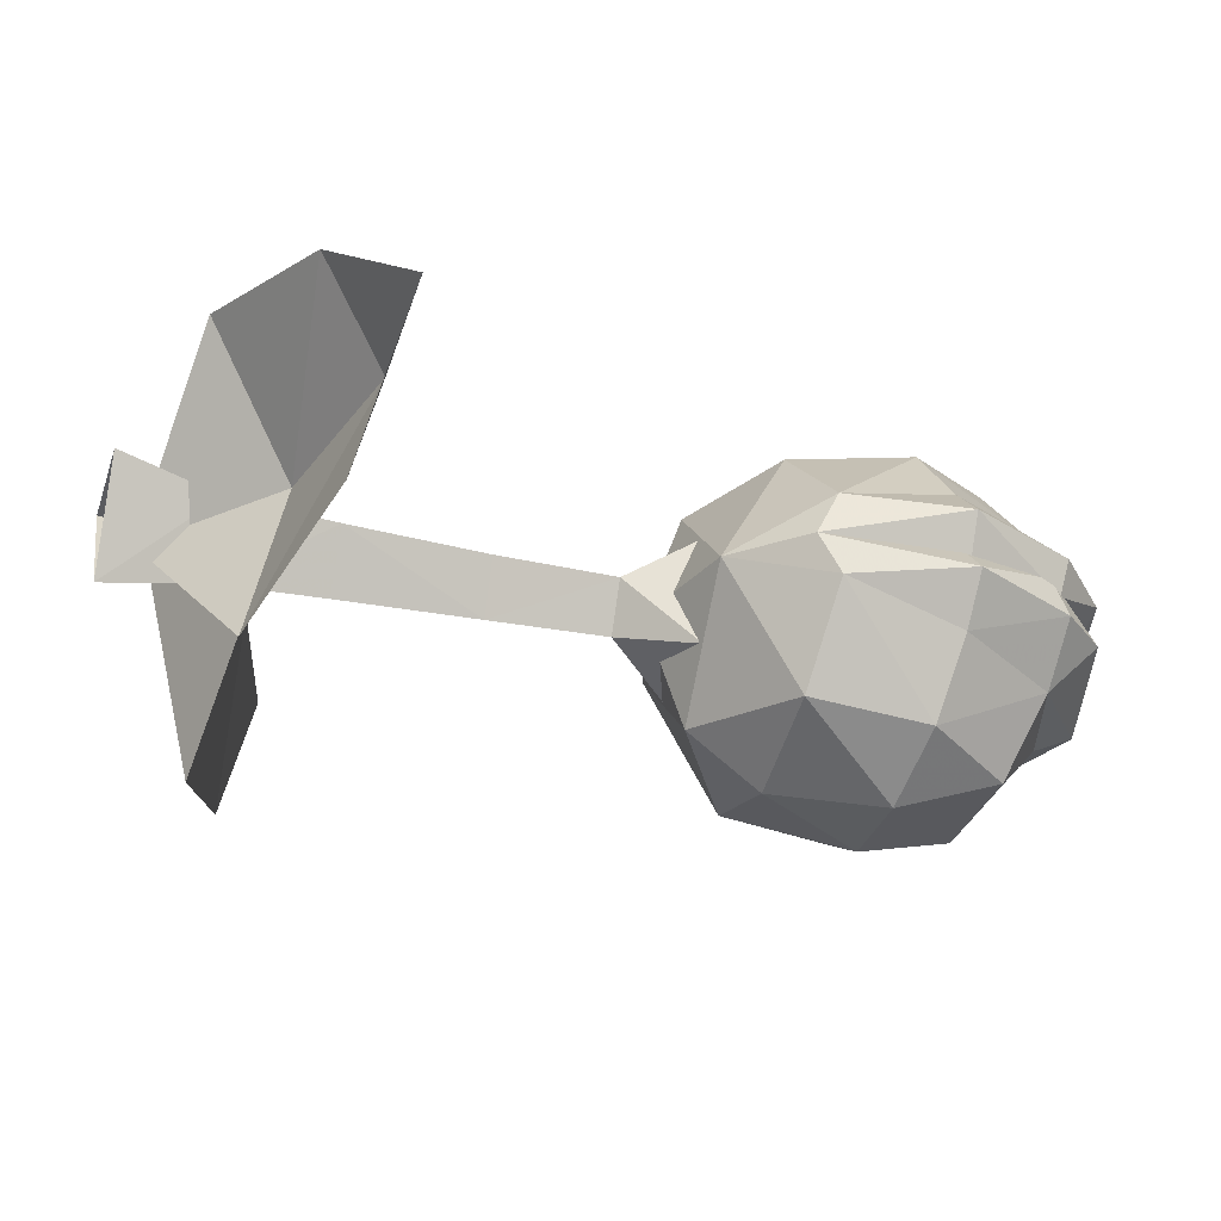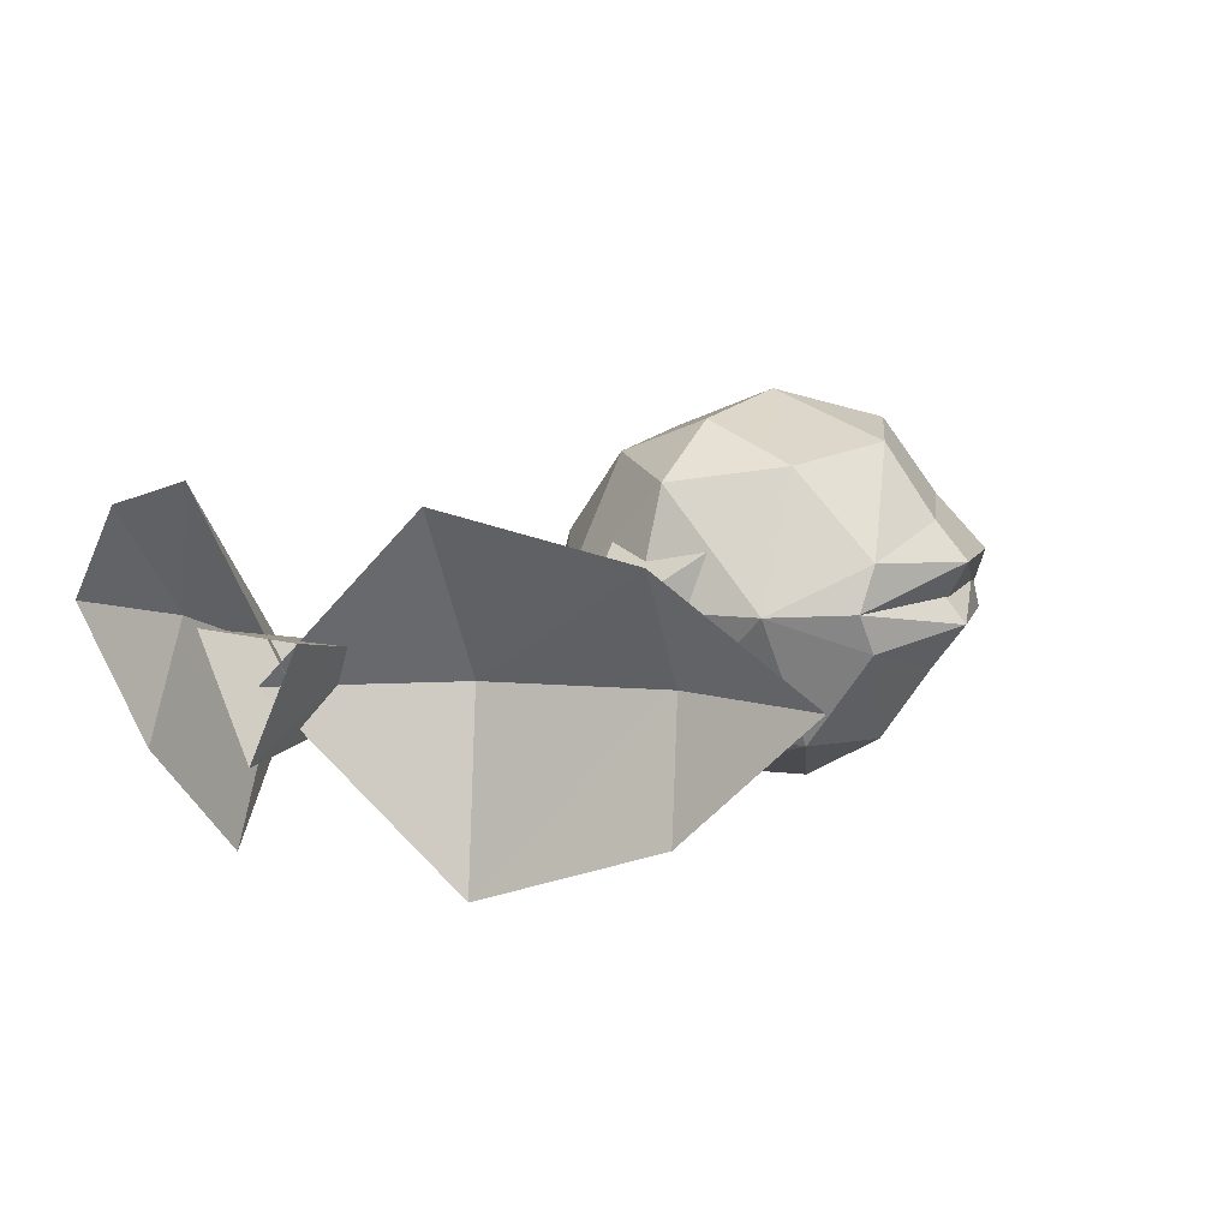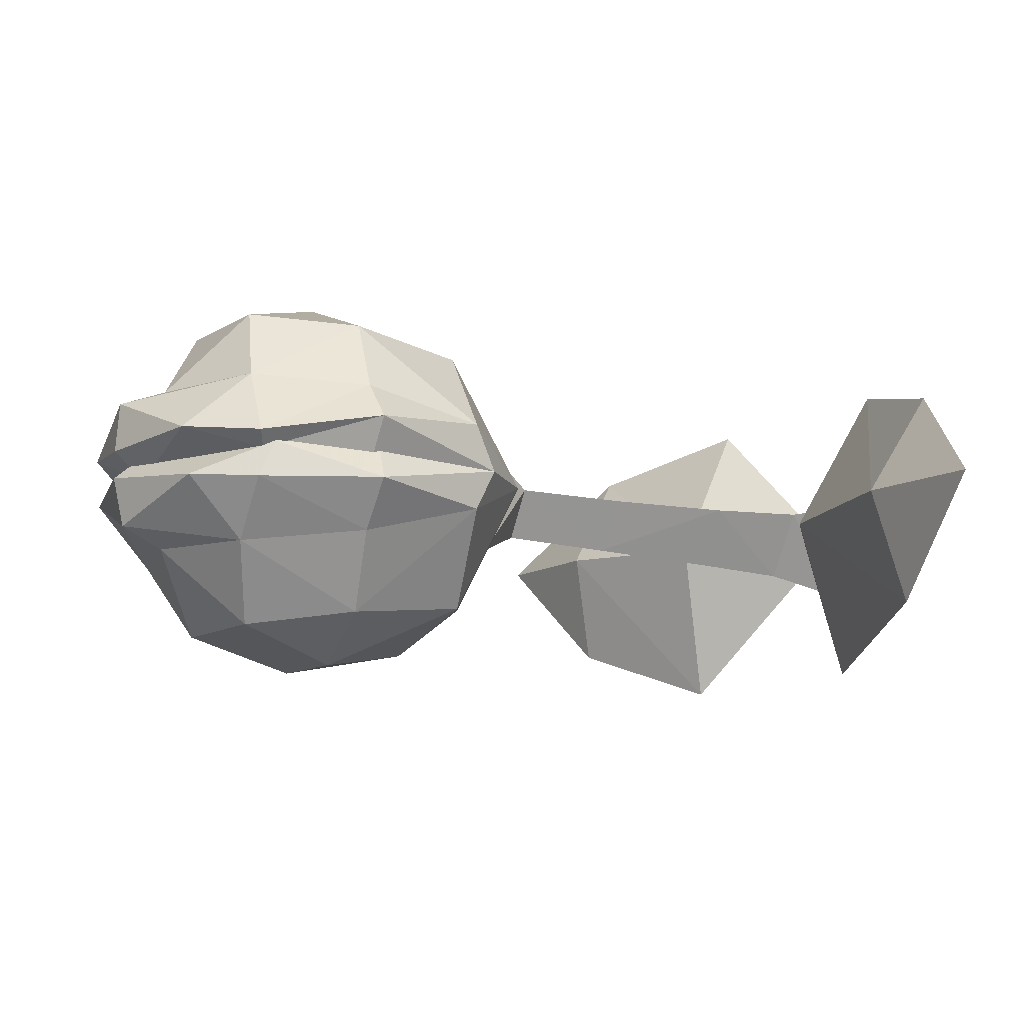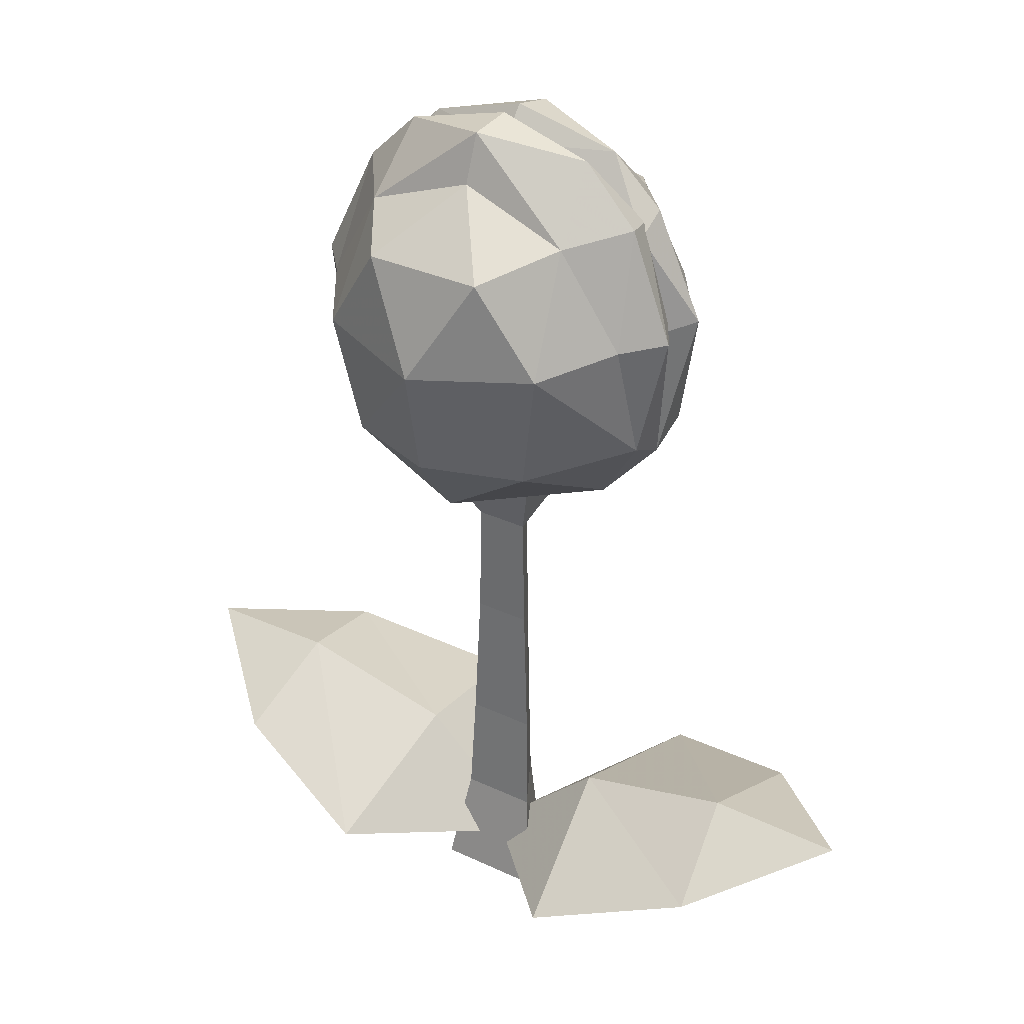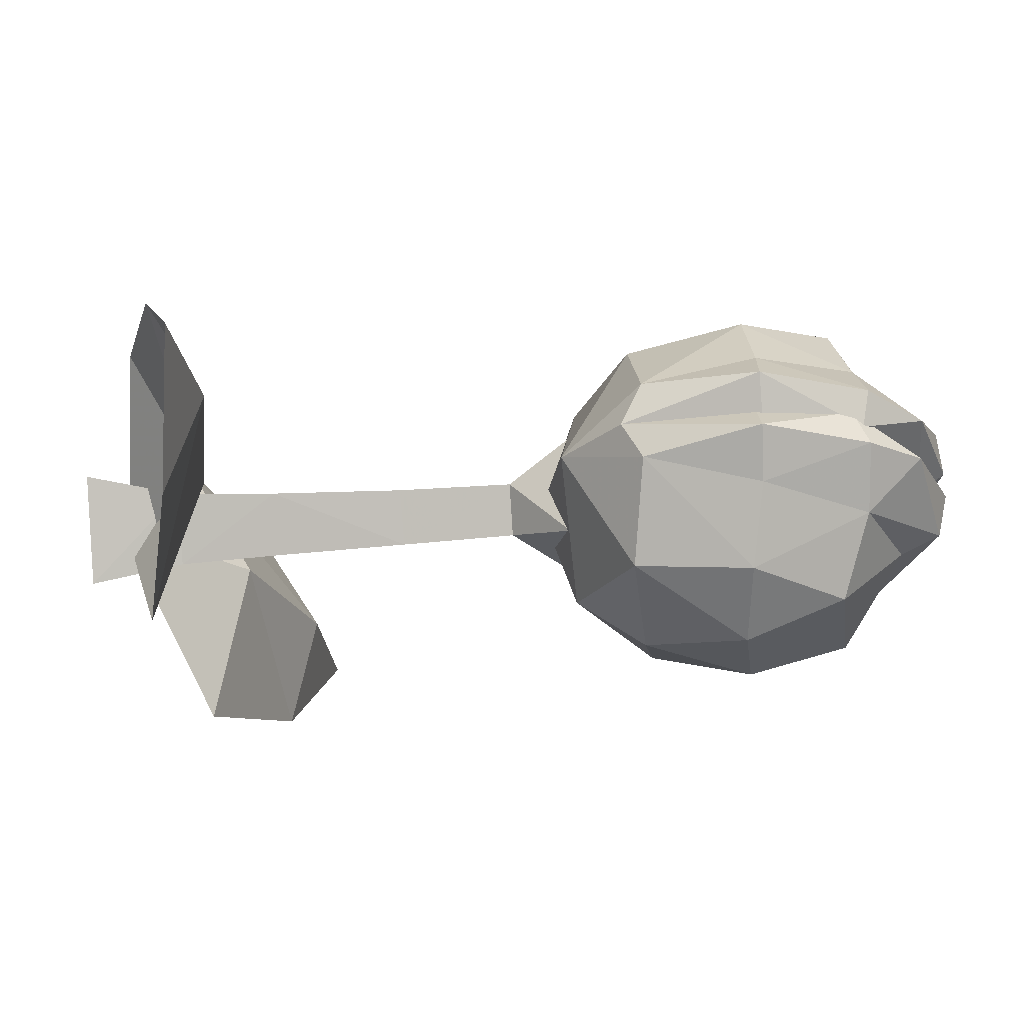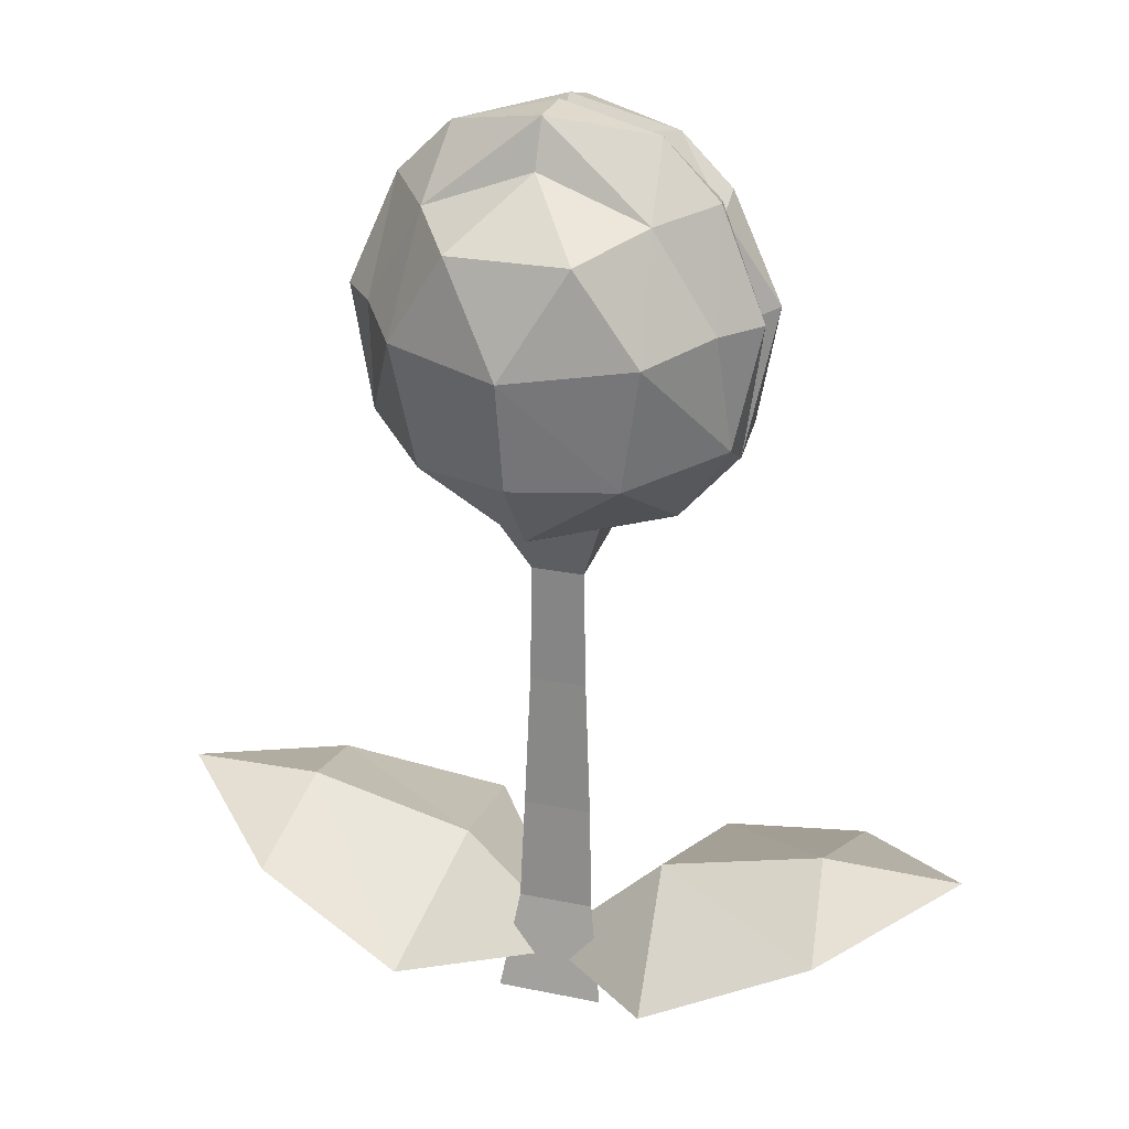
<metadata>
{"format":"obj","ext":"obj","renderer":"f3d","projection":"perspective","resolution":1024,"background":"white","views":[{"elev":-32.2,"azim":73.0,"up":"+Z"},{"elev":9.9,"azim":37.8,"up":"+Z"},{"elev":-10.5,"azim":-123.0,"up":"+Z"},{"elev":32.0,"azim":33.5,"up":"+Y"},{"elev":-27.6,"azim":97.6,"up":"+Z"},{"elev":23.5,"azim":19.2,"up":"+Y"}]}
</metadata>
<code>
o skl_root
v 0 40.75 -0.5889
v -4.559 39.35 -0.9912
v 0 39.38 0.5645
v 4.612 39.46 -0.9912
v 0.02344 40.28 -2.627
v 6.765 37.22 -1.211
v 4.694 36.97 -3.6
v 8.939 32.52 -1.132
v 7.364 32.41 -3.13
v 7.732 26.25 0
v 7.817 27.21 -1.762
v -4.694 36.97 -3.6
v 0 38.48 -3.484
v -6.765 37.22 -1.211
v -8.996 32.52 -1.132
v -6.823 36.49 0.3525
v -7.732 26.25 0
v -7.927 32.16 0.4971
v 2.391 -0.1143 2.104
v 0 -0.1143 -2.5
v 1.699 4.269 1.22
v 0 4.265 -1.737
v 1.533 8.958 0.9932
v 0 8.927 -1.561
v 0 15.12 -1.394
v -1.533 8.958 0.9932
v -1.279 15.08 0.876
v -7.012 37.27 0.7148
v -6.435 36.87 0.08984
v -8.968 32.53 1.509
v -4.828 36.71 3.61
v -4.457 39.68 1.013
v 0 38.48 3.505
v 0 40.56 2.715
v 0.00293 20.36 -1.249
v -1.184 20.36 0.8672
v 2.446 23.36 -2.441
v 1.184 20.36 0.874
v 0 40.75 0.5986
v 0 39.38 -0.5547
v 4.457 39.68 1.013
v 12.02 8.275 0.3672
v 4.646 6.396 0.08203
v 12.77 5.489 4.958
v 12.77 6.974 -4.844
v 5.649 4.735 -7.369
v -4.646 6.396 0.08203
v -12.02 8.275 0.3672
v -5.649 2.604 6.708
v -5.649 4.735 -7.369
v -12.77 6.974 -4.844
v 7.012 37.27 1.32
v 8.968 32.53 1.509
v 6.579 36.95 -0.2803
v 4.828 36.71 3.61
v 7.45 32.37 3.14
v 6.822 36.49 0.3525
v 0 31.24 8.259
v 2.653 35.77 6.849
v -2.653 35.77 6.849
v 0 26.46 7.357
v -4.344 26.35 5.721
v 0 23.38 5.009
v -5.3 31.75 -6.307
v -1.938 31.24 -8.248
v -5.079 26.5 -5.759
v 5.04 23.27 0.004883
v 5.079 26.5 -5.759
v -7.817 27.21 1.968
v -5.04 23.27 0.004883
v 0 23.38 -4.998
v 1.938 31.24 -8.248
v 2.653 35.67 -6.838
v 5.3 31.75 -6.307
v 0 21.67 0.004883
v 7.817 27.21 1.968
v -2.391 -0.1143 2.104
v -1.699 4.269 1.22
v 5.355 32.4 0.2949
v 6.329 31.88 2.685
v 6.329 33 0.05957
v -5.355 32.4 0.2949
v -6.329 33 0.05957
v -6.329 31.88 2.685
v -3.759 35.45 0.3057
v -4.732 37.13 0.3057
v -4.732 36.01 2.931
v 0.9746 37.67 0.29
v 0 39.35 0.29
v 0 38.23 2.915
v -7.79 32.53 -0.499
v -1.389 36.93 0.03418
v -2.363 37.49 -2.921
v -2.363 38.61 -0.2959
v -4.887 33.51 -0.04883
v -5.86 34.07 -2.674
v -5.86 35.2 -0.04883
v 4.855 33.51 -0.04883
v 5.829 35.2 -0.04883
v 5.829 34.07 -2.674
v 4.344 26.35 5.721
v 5.3 31.75 6.316
v 7.79 32.53 -0.499
v 7.654 32.16 0.4971
v -2.653 35.67 -6.838
v 1.402 36.92 0.03418
v 2.377 38.61 -0.2959
v 2.377 37.48 -2.921
v -5.3 31.75 6.316
v -2.464 23.36 -2.458
v 18.11 8.154 0.3486
v -0.8828 1.279 0
v -18.11 8.154 0.3486
v 0.8828 1.279 0
v -7.45 32.37 3.14
v 0 26.53 -7.348
v -7.364 32.41 -3.13
v -7.817 27.21 -1.762
v 1.279 15.08 0.876
v 3.759 35.45 0.3057
v 4.732 36.01 2.931
v 4.732 37.13 0.3057
v 2.435 23.36 2.468
f 1/1 2/1 3/1
f 4/1 5/1 1/1
f 6/1 7/1 4/1
f 8/1 9/1 6/1
f 10/1 11/1 8/1
f 12/1 5/1 13/1
f 14/1 2/1 12/1
f 15/1 16/1 14/1
f 17/1 18/1 15/1
f 19/1 20/1 21/1
f 21/1 22/1 23/1
f 23/1 24/1 25/1
f 25/1 26/1 27/1
f 28/1 29/1 30/1
f 31/1 32/1 28/1
f 33/1 34/1 31/1
f 35/1 25/1 36/1
f 37/1 38/1 35/1
f 39/1 40/1 32/1
f 34/1 41/1 39/1
f 42/1 43/1 44/1
f 45/1 46/1 42/1
f 47/1 48/1 49/1
f 50/1 51/1 47/1
f 52/1 53/1 54/1
f 55/1 56/1 52/1
f 57/1 4/1 3/1
f 8/1 6/1 57/1
f 58/1 59/1 60/1
f 61/1 62/1 63/1
f 64/1 65/1 66/1
f 67/1 68/1 11/1
f 54/1 41/1 52/1
f 69/1 30/1 17/1
f 70/1 66/1 71/1
f 72/1 73/1 74/1
f 75/1 67/1 63/1
f 76/1 67/1 10/1
f 69/1 17/1 70/1
f 77/1 78/1 20/1
f 79/1 80/1 81/1
f 82/1 83/1 84/1
f 85/1 86/1 87/1
f 88/1 89/1 90/1
f 91/1 29/1 54/1
f 92/1 93/1 94/1
f 95/1 96/1 97/1
f 98/1 99/1 100/1
f 58/1 61/1 101/1
f 76/1 56/1 102/1
f 54/1 103/1 91/1
f 103/1 10/1 17/1
f 10/1 104/1 18/1
f 105/1 13/1 73/1
f 104/1 57/1 16/1
f 106/1 107/1 108/1
f 109/1 60/1 31/1
f 58/1 101/1 102/1
f 67/1 75/1 71/1
f 36/1 110/1 35/1
f 33/1 59/1 55/1
f 45/1 42/1 111/1
f 46/1 112/1 43/1
f 51/1 113/1 48/1
f 50/1 47/1 114/1
f 109/1 69/1 62/1
f 76/1 10/1 53/1
f 73/1 72/1 65/1
f 31/1 28/1 115/1
f 116/1 72/1 68/1
f 57/1 104/1 8/1
f 12/1 117/1 14/1
f 117/1 118/1 15/1
f 78/1 26/1 22/1
f 38/1 119/1 25/1
f 117/1 12/1 64/1
f 64/1 66/1 118/1
f 120/1 121/1 122/1
f 109/1 115/1 69/1
f 32/1 34/1 39/1
f 105/1 12/1 13/1
f 74/1 7/1 9/1
f 109/1 58/1 60/1
f 64/1 118/1 117/1
f 73/1 65/1 105/1
f 19/1 21/1 77/1
f 38/1 123/1 36/1
f 119/1 26/1 23/1
f 38/1 27/1 119/1
o hand_L
v 5.649 2.604 6.708
v 12.77 5.489 4.958
v 4.646 6.396 0.08203
v 12.02 8.275 0.3672
v 5.649 4.735 -7.369
v 18.11 8.154 0.3486
v -0.8828 1.279 0
f 124/2 125/2 126/2
f 126/2 127/2 128/2
f 125/2 129/2 127/2
f 124/2 126/2 130/2
o hand_R
v -12.77 5.489 4.958
v -5.649 2.604 6.708
v -12.02 8.275 0.3672
v -4.646 6.396 0.08203
v -12.77 6.974 -4.844
v -18.11 8.154 0.3486
v 0.8828 1.279 0
f 131/3 132/3 133/3
f 133/3 134/3 135/3
f 131/3 133/3 136/3
f 132/3 137/3 134/3
o neck_01
v 0 4.265 -1.737
v 1.699 4.269 1.22
v 0 -0.1143 -2.5
v -1.699 4.269 1.22
v -2.391 -0.1143 2.104
v 1.533 8.958 0.9932
v -1.533 8.958 0.9932
f 138/4 139/4 140/4
f 138/4 140/4 141/4
f 141/4 142/4 139/4
f 141/4 143/4 144/4
o neck_02
v 0 8.927 -1.561
v 1.533 8.958 0.9932
v 0 4.265 -1.737
v -1.533 8.958 0.9932
v 0 15.12 -1.394
v -1.279 15.08 0.876
v -1.184 20.36 0.8672
v 1.279 15.08 0.876
v 1.184 20.36 0.874
v -1.699 4.269 1.22
v 1.699 4.269 1.22
f 145/5 146/5 147/5
f 148/5 149/5 145/5
f 150/5 151/5 149/5
f 145/5 147/5 148/5
f 146/5 149/5 152/5
f 148/5 152/5 150/5
f 150/5 153/5 151/5
f 146/5 154/5 155/5
o neck_03
v 0 15.12 -1.394
v 0.00293 20.36 -1.249
v 1.184 20.36 0.874
v 2.446 23.36 -2.441
v 2.435 23.36 2.468
f 156/6 157/6 158/6
f 158/6 159/6 160/6
o mouth_lower
v -7.79 32.53 -0.499
v -8.968 32.53 1.509
v -6.435 36.87 0.08984
v -7.012 37.27 0.7148
v -4.457 39.68 1.013
v -4.828 36.71 3.61
v 0 40.56 2.715
v 0 38.48 3.505
v 4.828 36.71 3.61
v 0 39.38 -0.5547
v 0 40.75 0.5986
v 4.457 39.68 1.013
v 7.79 32.53 -0.499
v 6.579 36.95 -0.2803
v 8.968 32.53 1.509
v 7.012 37.27 1.32
v 7.45 32.37 3.14
v -2.653 35.77 6.849
v 2.653 35.77 6.849
v 0 31.24 8.259
v 5.3 31.75 6.316
v -4.344 26.35 5.721
v 0 26.46 7.357
v -7.732 26.25 0
v -7.817 27.21 1.968
v -7.45 32.37 3.14
v 4.344 26.35 5.721
v 0 23.38 5.009
v 5.04 23.27 0.004883
v -3.338 36.93 0.03418
v -2.363 38.61 -0.2959
v -2.363 37.49 -2.921
v -6.835 33.51 -0.04883
v -5.86 35.2 -0.04883
v -5.86 34.07 -2.674
v 6.804 33.51 -0.04883
v 5.829 34.07 -2.674
v 5.829 35.2 -0.04883
v 3.351 36.92 0.03418
v 2.377 37.48 -2.921
v 2.377 38.61 -0.2959
v 7.817 27.21 1.968
v 7.732 26.25 0
v -2.447 23.36 2.451
v -2.464 23.36 -2.458
v -1.184 20.36 0.8672
v -5.3 31.75 6.316
v 2.435 23.36 2.468
f 161/7 162/7 163/7
f 163/7 164/7 165/7
f 165/7 166/7 167/7
f 167/7 168/7 169/7
f 163/7 165/7 170/7
f 170/7 171/7 172/7
f 172/7 167/7 169/7
f 173/7 174/7 175/7
f 175/7 176/7 177/7
f 168/7 178/7 179/7
f 179/7 180/7 181/7
f 182/7 183/7 180/7
f 169/7 176/7 172/7
f 172/7 174/7 170/7
f 161/7 184/7 162/7
f 162/7 185/7 186/7
f 187/7 188/7 189/7
f 170/7 174/7 163/7
f 190/7 191/7 192/7
f 193/7 194/7 195/7
f 196/7 197/7 198/7
f 188/7 187/7 183/7
f 169/7 181/7 177/7
f 199/7 200/7 201/7
f 168/7 166/7 178/7
f 202/7 181/7 187/7
f 181/7 169/7 179/7
f 173/7 175/7 203/7
f 162/7 186/7 164/7
f 202/7 175/7 177/7
f 187/7 189/7 202/7
f 204/7 205/7 206/7
f 207/7 182/7 180/7
f 207/7 166/7 186/7
f 204/7 206/7 208/7
o mouth_upper
v -6.823 36.49 0.3525
v 0 39.38 0.5645
v -4.559 39.35 -0.9912
v 0 40.75 -0.5889
v 0.02344 40.28 -2.627
v 4.612 39.46 -0.9912
v 4.694 36.97 -3.6
v 6.765 37.22 -1.211
v 7.364 32.41 -3.13
v 8.939 32.52 -1.132
v 7.817 27.21 -1.762
v 0 38.48 -3.484
v -4.694 36.97 -3.6
v -6.765 37.22 -1.211
v -8.996 32.52 -1.132
v -7.927 32.16 0.4971
v 6.822 36.49 0.3525
v -5.04 23.27 0.004883
v 0 23.38 5.009
v -4.344 26.35 5.721
v 0 26.53 -7.348
v -5.079 26.5 -5.759
v -1.938 31.24 -8.248
v -5.3 31.75 -6.307
v -2.653 35.67 -6.838
v 5.3 31.75 -6.307
v 5.079 26.5 -5.759
v 5.04 23.27 0.004883
v 0 23.38 -4.998
v 2.653 35.67 -6.838
v 7.732 26.25 0
v -7.817 27.21 -1.762
v -7.732 26.25 0
v 7.304 32.4 0.2949
v 6.329 33 0.05957
v 6.329 31.88 2.685
v -7.304 32.4 0.2949
v -6.329 31.88 2.685
v -6.329 33 0.05957
v -5.707 35.45 0.3057
v -4.732 36.01 2.931
v -4.732 37.13 0.3057
v -0.9746 37.67 0.29
v 0 38.23 2.915
v 0 39.35 0.29
v -7.79 32.53 -0.499
v 7.79 32.53 -0.499
v 7.654 32.16 0.4971
v 0 21.67 0.004883
v 2.446 23.36 -2.441
v 0.00293 20.36 -1.249
v -2.464 23.36 -2.458
v -7.817 27.21 1.968
v 1.938 31.24 -8.248
v -7.364 32.41 -3.13
v 4.732 37.13 0.3057
v 4.732 36.01 2.931
v 5.707 35.45 0.3057
f 209/8 210/8 211/8
f 211/8 212/8 213/8
f 213/8 214/8 215/8
f 215/8 216/8 217/8
f 217/8 218/8 219/8
f 215/8 220/8 213/8
f 213/8 221/8 211/8
f 211/8 222/8 209/8
f 209/8 223/8 224/8
f 212/8 210/8 214/8
f 214/8 225/8 216/8
f 226/8 227/8 228/8
f 229/8 230/8 231/8
f 231/8 232/8 233/8
f 234/8 219/8 235/8
f 235/8 236/8 237/8
f 229/8 237/8 230/8
f 215/8 234/8 238/8
f 219/8 239/8 236/8
f 240/8 226/8 241/8
f 242/8 243/8 244/8
f 245/8 246/8 247/8
f 248/8 249/8 250/8
f 251/8 252/8 253/8
f 241/8 254/8 255/8
f 224/8 241/8 239/8
f 209/8 224/8 256/8
f 215/8 238/8 220/8
f 210/8 209/8 225/8
f 226/8 237/8 257/8
f 258/8 259/8 260/8
f 226/8 228/8 261/8
f 229/8 231/8 262/8
f 234/8 235/8 262/8
f 239/8 218/8 256/8
f 223/8 222/8 263/8
f 241/8 223/8 240/8
f 233/8 232/8 221/8
f 226/8 240/8 230/8
f 264/8 265/8 266/8
f 234/8 217/8 219/8
f 226/8 257/8 227/8
f 235/8 237/8 229/8

</code>
